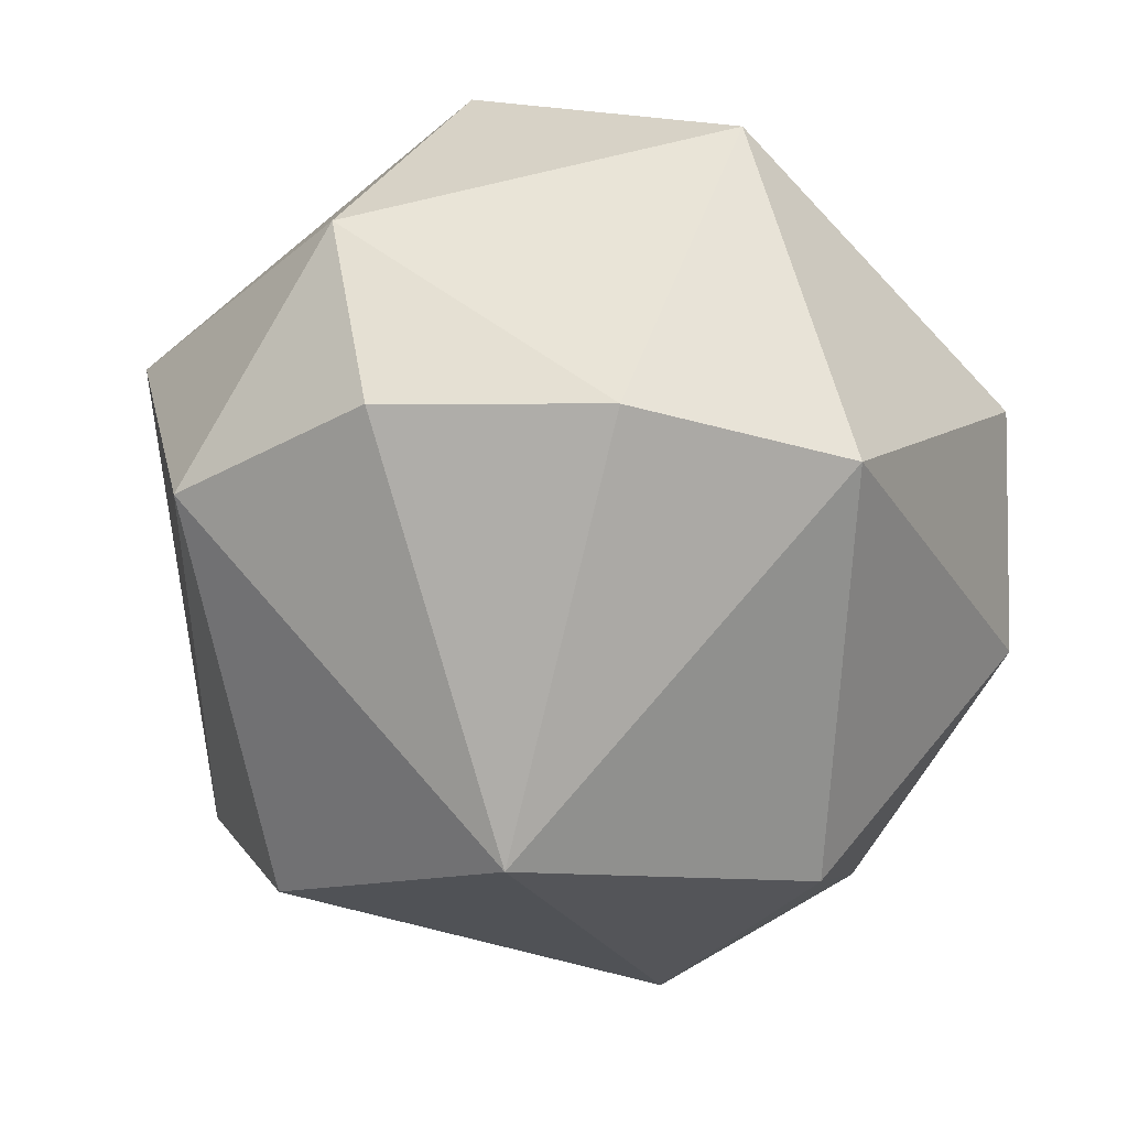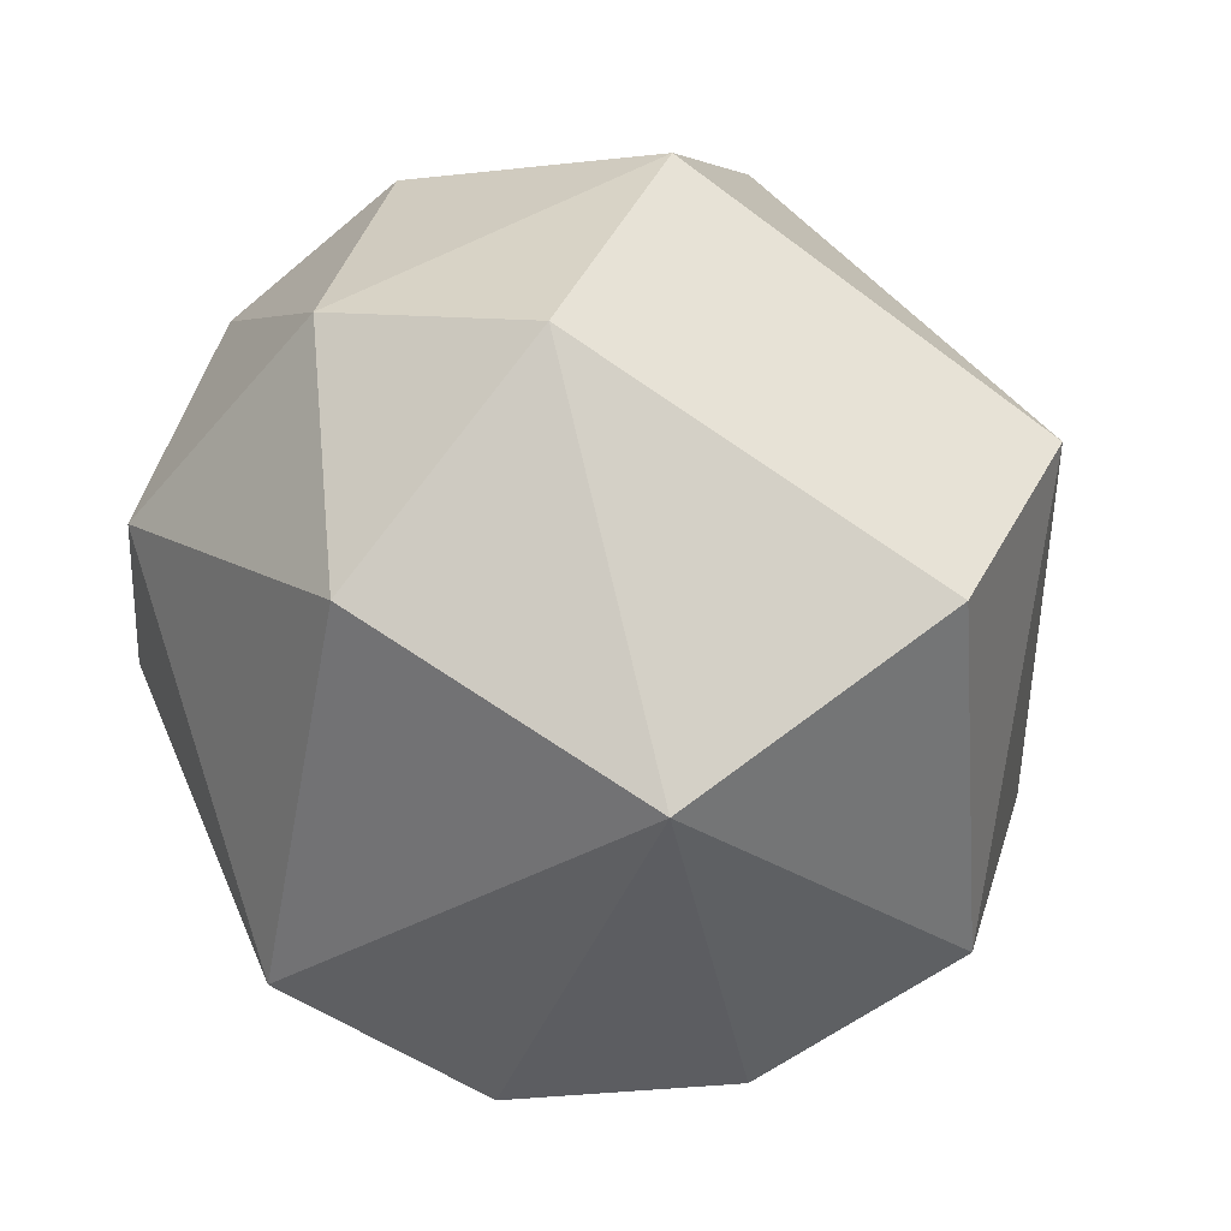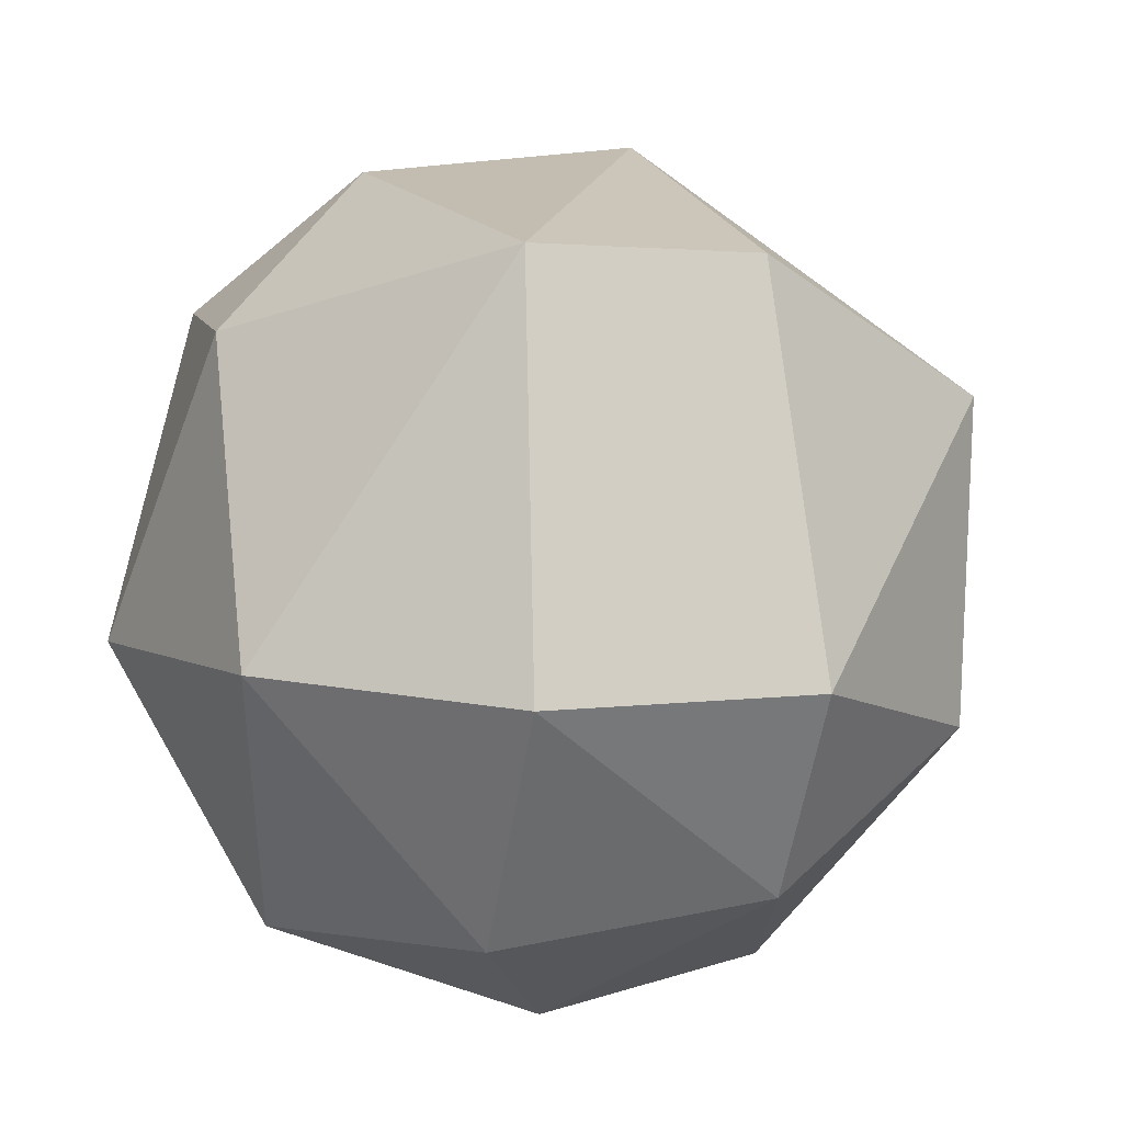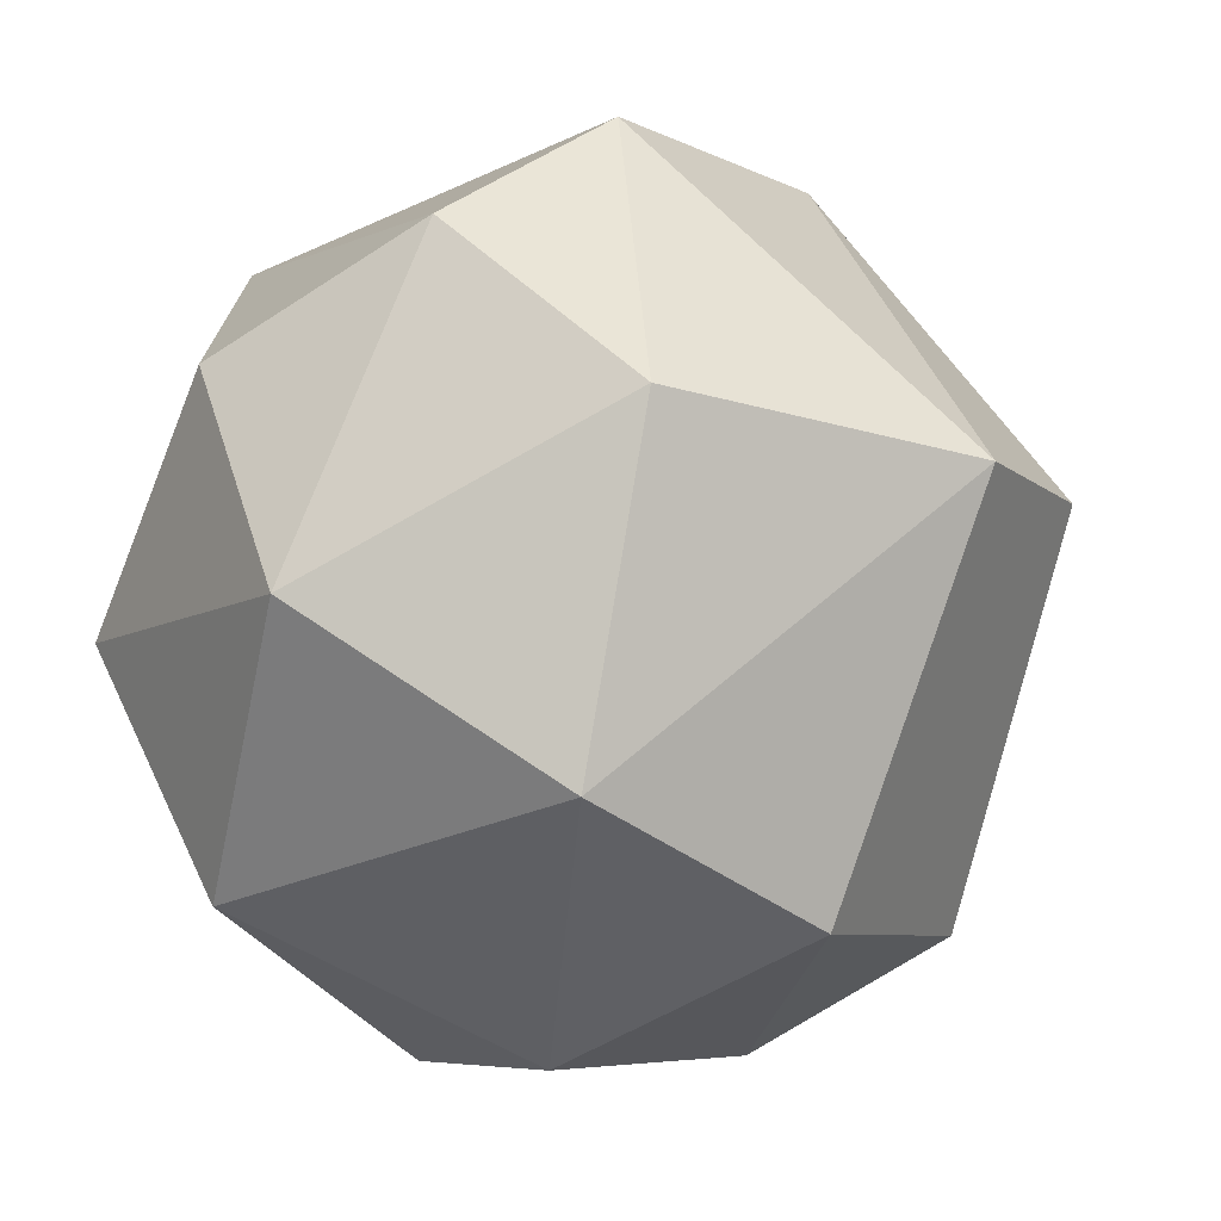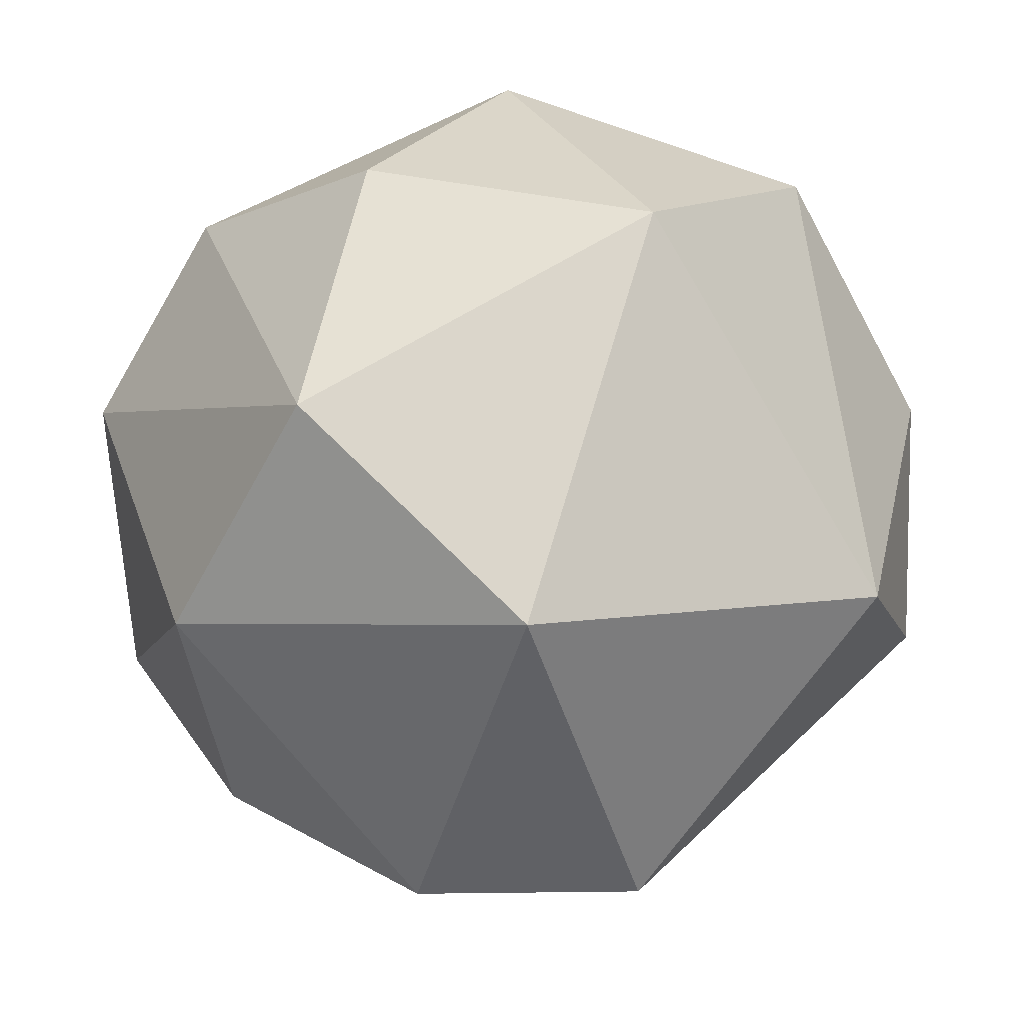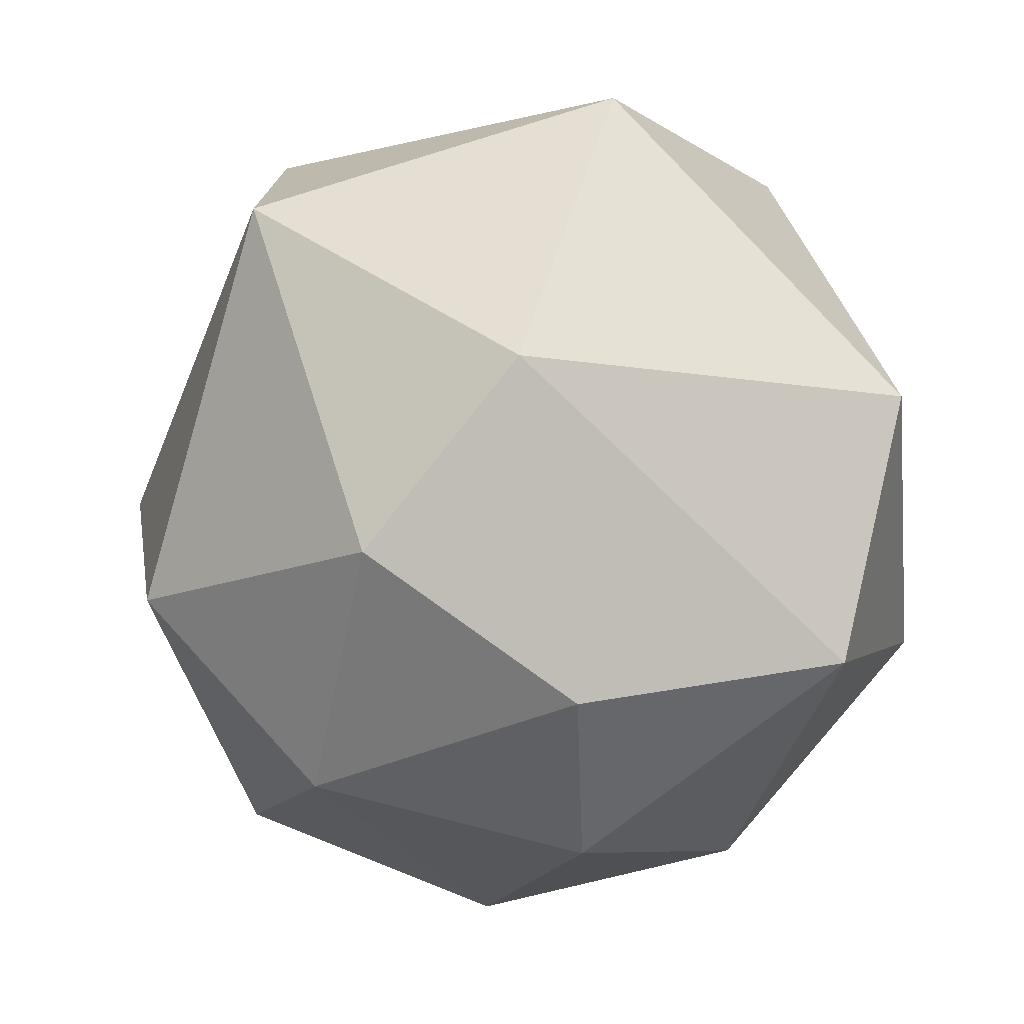
<metadata>
{"format":"obj","ext":"obj","renderer":"f3d","projection":"perspective","resolution":1024,"background":"white","views":[{"elev":-44.1,"azim":37.1,"up":"+Y"},{"elev":-77.6,"azim":-151.1,"up":"+Y"},{"elev":-36.1,"azim":-68.4,"up":"+Z"},{"elev":-18.9,"azim":-118.8,"up":"+Z"},{"elev":34.5,"azim":57.6,"up":"+Y"},{"elev":-38.9,"azim":100.4,"up":"+Z"}]}
</metadata>
<code>
g Rock8
v 0.002672 0.006707 -0.0008572
v 0.005975 0.002547 0.003576
v 0.001935 0.004798 0.005142
v 0.002672 0.006707 -0.0008572
v 0.006702 0.001074 -0.00263
v 0.005975 0.002547 0.003576
v 0.002672 0.006707 -0.0008572
v 0.001116 0.005324 -0.004945
v 0.006702 0.001074 -0.00263
v 0.0008903 0.0007201 0.006998
v 0.001935 0.004798 0.005142
v 0.005975 0.002547 0.003576
v 0.005975 0.002547 0.003576
v 0.006377 -0.00342 0.001652
v 0.004386 -0.003531 0.004673
v 0.0008903 0.0007201 0.006998
v 0.005975 0.002547 0.003576
v 0.004386 -0.003531 0.004673
v 0.006377 -0.00342 0.001652
v 0.006702 0.001074 -0.00263
v 0.005131 -0.001633 -0.004806
v 0.006377 -0.00342 0.001652
v 0.005131 -0.001633 -0.004806
v 0.002363 -0.006003 -0.003082
v 0.001078 -0.003294 -0.006244
v 0.002887 0.00128 -0.006444
v -0.0003751 0.0008083 -0.007075
v 0.006377 -0.00342 0.001652
v -0.0002244 -0.007299 0.001238
v 0.004386 -0.003531 0.004673
v 0.001078 -0.003294 -0.006244
v -0.001782 -0.005103 -0.004785
v 0.002363 -0.006003 -0.003082
v 0.001228 -0.002942 0.006377
v 0.004386 -0.003531 0.004673
v -0.0002244 -0.007299 0.001238
v -0.0002244 -0.007299 0.001238
v 0.002363 -0.006003 -0.003082
v -0.001782 -0.005103 -0.004785
v 0.001228 -0.002942 0.006377
v -0.002462 -0.002463 0.006353
v 0.0008903 0.0007201 0.006998
v -0.002462 -0.002463 0.006353
v -0.0002244 -0.007299 0.001238
v -0.00481 -0.005389 0.001033
v -0.001782 -0.005103 -0.004785
v 0.001078 -0.003294 -0.006244
v -0.004138 -0.001476 -0.005644
v -0.00481 -0.005389 0.001033
v -0.006985 -0.002444 0.0003841
v -0.002462 -0.002463 0.006353
v -0.002462 -0.002463 0.006353
v -0.006985 -0.002444 0.0003841
v -0.004018 0.001712 0.005878
v -0.004138 -0.001476 -0.005644
v -0.004921 0.002756 -0.004486
v -0.006985 -0.002444 0.0003841
v -0.004018 0.001712 0.005878
v -0.006985 -0.002444 0.0003841
v -0.006645 0.002685 0.0006062
v -0.002462 -0.002463 0.006353
v -0.004018 0.001712 0.005878
v 0.0008903 0.0007201 0.006998
v -0.006645 0.002685 0.0006062
v -0.004921 0.002756 -0.004486
v -0.002958 0.006301 -0.00174
v -0.004127 0.00463 0.003625
v -0.006645 0.002685 0.0006062
v -0.002958 0.006301 -0.00174
v -0.004921 0.002756 -0.004486
v 0.001116 0.005324 -0.004945
v -0.002958 0.006301 -0.00174
v 0.0008903 0.0007201 0.006998
v -0.004018 0.001712 0.005878
v 0.001935 0.004798 0.005142
v -0.004018 0.001712 0.005878
v -0.004127 0.00463 0.003625
v 0.001935 0.004798 0.005142
v -0.004127 0.00463 0.003625
v -0.0009839 0.00669 0.002175
v 0.001935 0.004798 0.005142
v -0.0009839 0.00669 0.002175
v 0.002672 0.006707 -0.0008572
v 0.001935 0.004798 0.005142
v -0.0003751 0.0008083 -0.007075
v 0.002887 0.00128 -0.006444
v 0.001116 0.005324 -0.004945
v 0.001116 0.005324 -0.004945
v 0.002887 0.00128 -0.006444
v 0.006702 0.001074 -0.00263
v 0.002887 0.00128 -0.006444
v 0.005131 -0.001633 -0.004806
v 0.006702 0.001074 -0.00263
v 0.005975 0.002547 0.003576
v 0.006702 0.001074 -0.00263
v 0.006377 -0.00342 0.001652
v 0.002887 0.00128 -0.006444
v 0.001078 -0.003294 -0.006244
v 0.005131 -0.001633 -0.004806
v 0.0008903 0.0007201 0.006998
v 0.004386 -0.003531 0.004673
v 0.001228 -0.002942 0.006377
v 0.005131 -0.001633 -0.004806
v 0.001078 -0.003294 -0.006244
v 0.002363 -0.006003 -0.003082
v 0.002363 -0.006003 -0.003082
v -0.0002244 -0.007299 0.001238
v 0.006377 -0.00342 0.001652
v 0.001228 -0.002942 0.006377
v -0.0002244 -0.007299 0.001238
v -0.002462 -0.002463 0.006353
v -0.0002244 -0.007299 0.001238
v -0.001782 -0.005103 -0.004785
v -0.00481 -0.005389 0.001033
v 0.001078 -0.003294 -0.006244
v -0.0003751 0.0008083 -0.007075
v -0.004138 -0.001476 -0.005644
v -0.006985 -0.002444 0.0003841
v -0.004921 0.002756 -0.004486
v -0.006645 0.002685 0.0006062
v -0.004018 0.001712 0.005878
v -0.006645 0.002685 0.0006062
v -0.004127 0.00463 0.003625
v -0.004138 -0.001476 -0.005644
v -0.0003751 0.0008083 -0.007075
v -0.004921 0.002756 -0.004486
v -0.0003751 0.0008083 -0.007075
v 0.001116 0.005324 -0.004945
v -0.004921 0.002756 -0.004486
v -0.004127 0.00463 0.003625
v -0.002958 0.006301 -0.00174
v -0.0009839 0.00669 0.002175
v -0.0009839 0.00669 0.002175
v -0.002958 0.006301 -0.00174
v 0.002672 0.006707 -0.0008572
v 0.001116 0.005324 -0.004945
v 0.002672 0.006707 -0.0008572
v -0.002958 0.006301 -0.00174
v -0.006985 -0.002444 0.0003841
v -0.00481 -0.005389 0.001033
v -0.001782 -0.005103 -0.004785
v -0.004138 -0.001476 -0.005644
g Rock8_0
f 3 2 1
f 6 5 4
f 9 8 7
f 12 11 10
f 15 14 13
f 18 17 16
f 21 20 19
f 24 23 22
f 27 26 25
f 30 29 28
f 33 32 31
f 36 35 34
f 39 38 37
f 42 41 40
f 45 44 43
f 48 47 46
f 51 50 49
f 54 53 52
f 57 56 55
f 60 59 58
f 63 62 61
f 66 65 64
f 69 68 67
f 72 71 70
f 75 74 73
f 78 77 76
f 81 80 79
f 84 83 82
f 87 86 85
f 90 89 88
f 93 92 91
f 96 95 94
f 99 98 97
f 102 101 100
f 105 104 103
f 108 107 106
f 111 110 109
f 114 113 112
f 117 116 115
f 120 119 118
f 123 122 121
f 126 125 124
f 129 128 127
f 132 131 130
f 135 134 133
f 138 137 136
f 141 140 139
f 142 141 139

</code>
